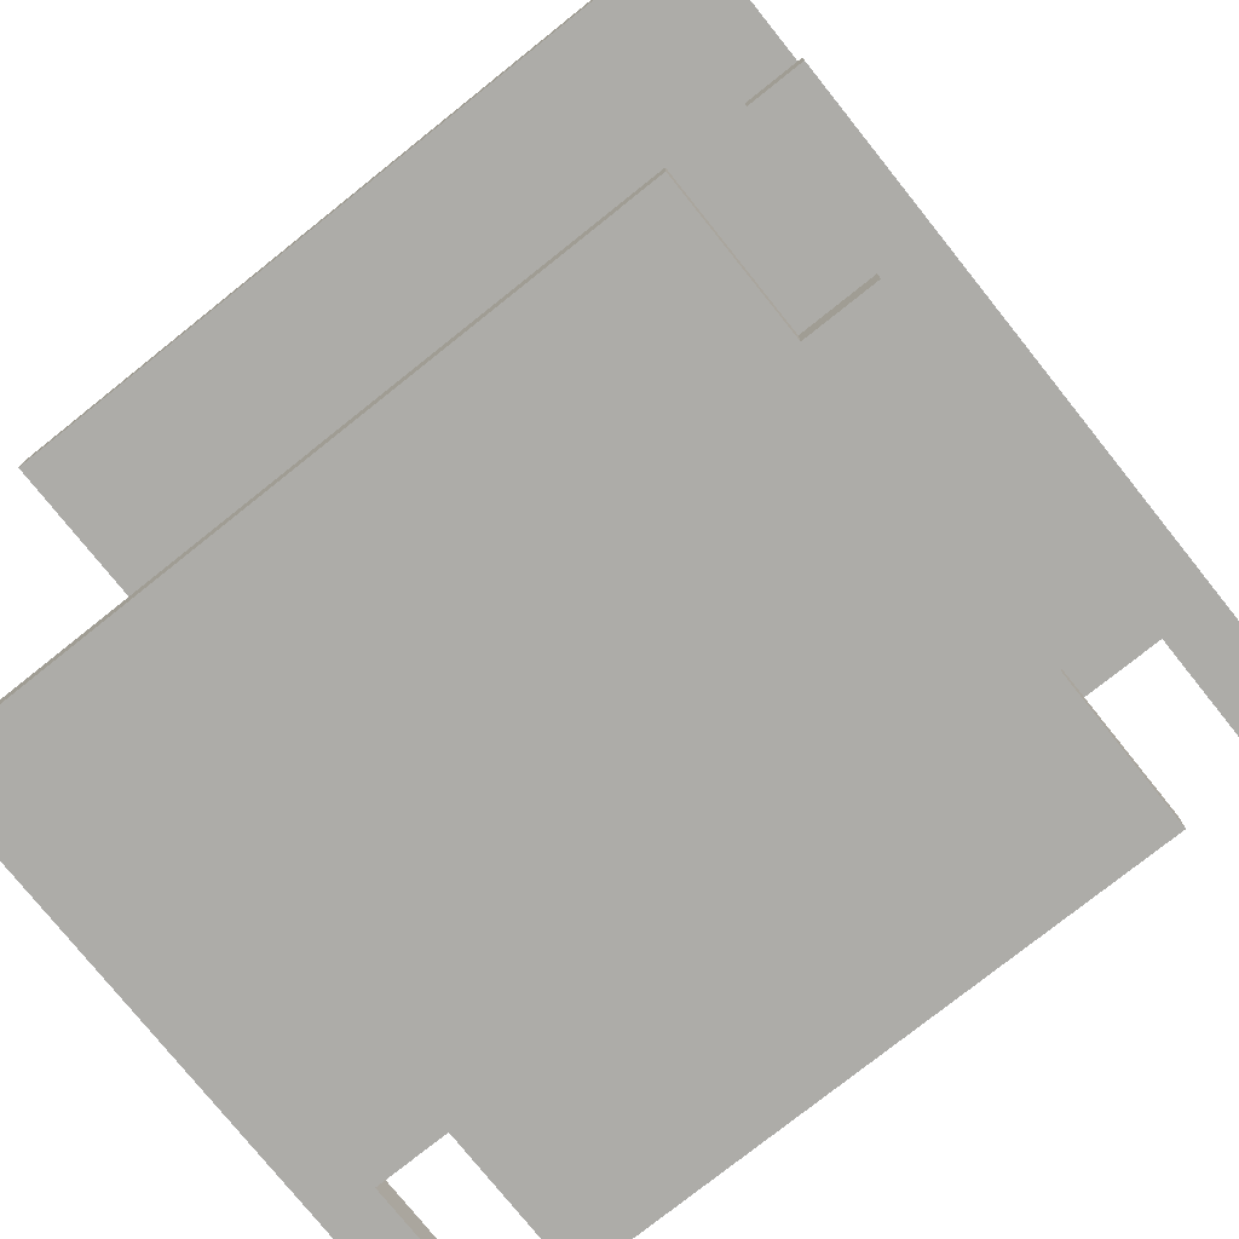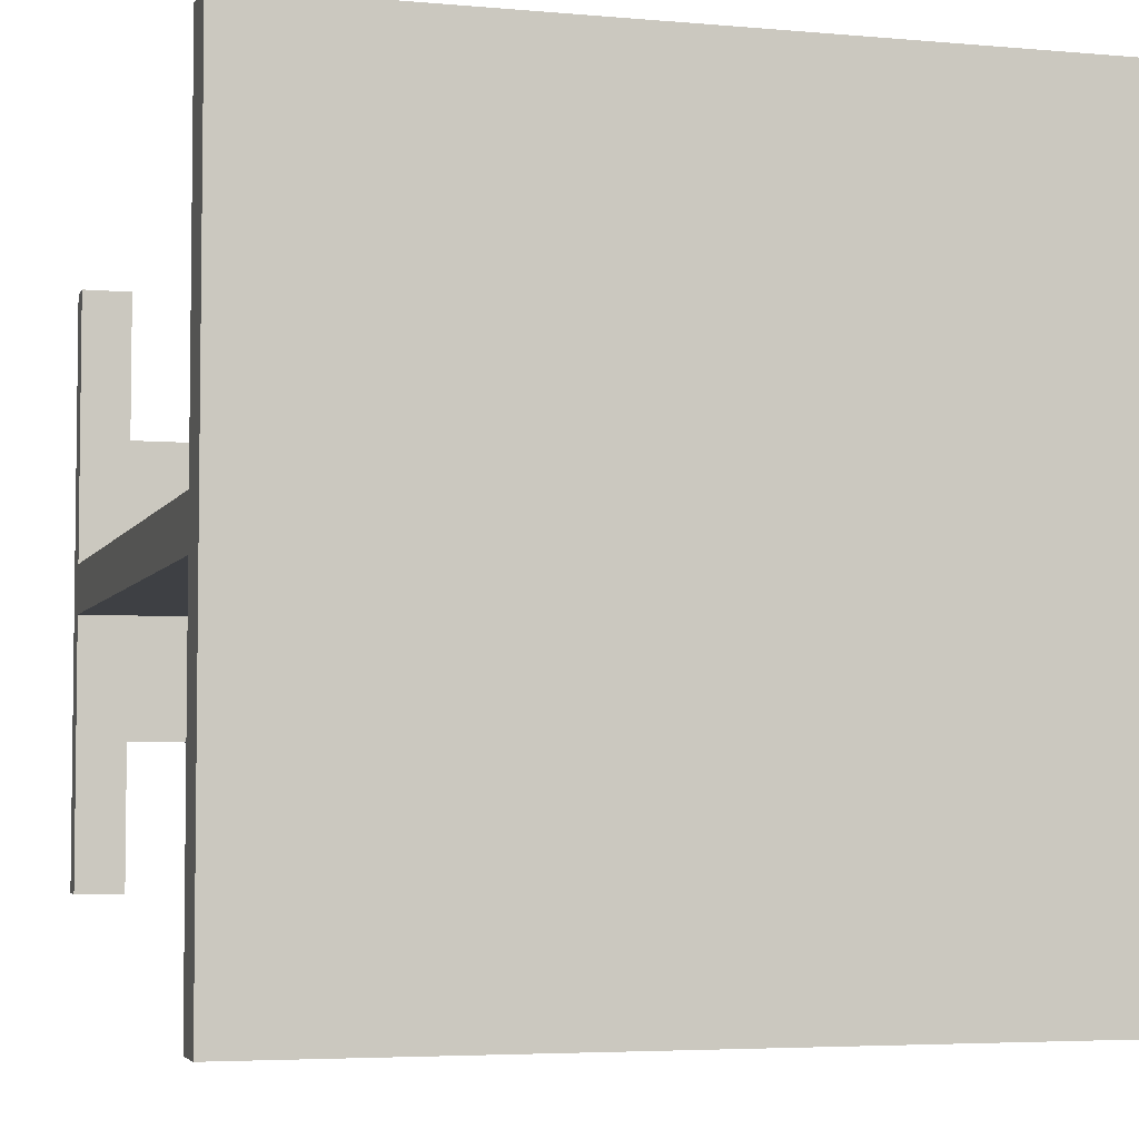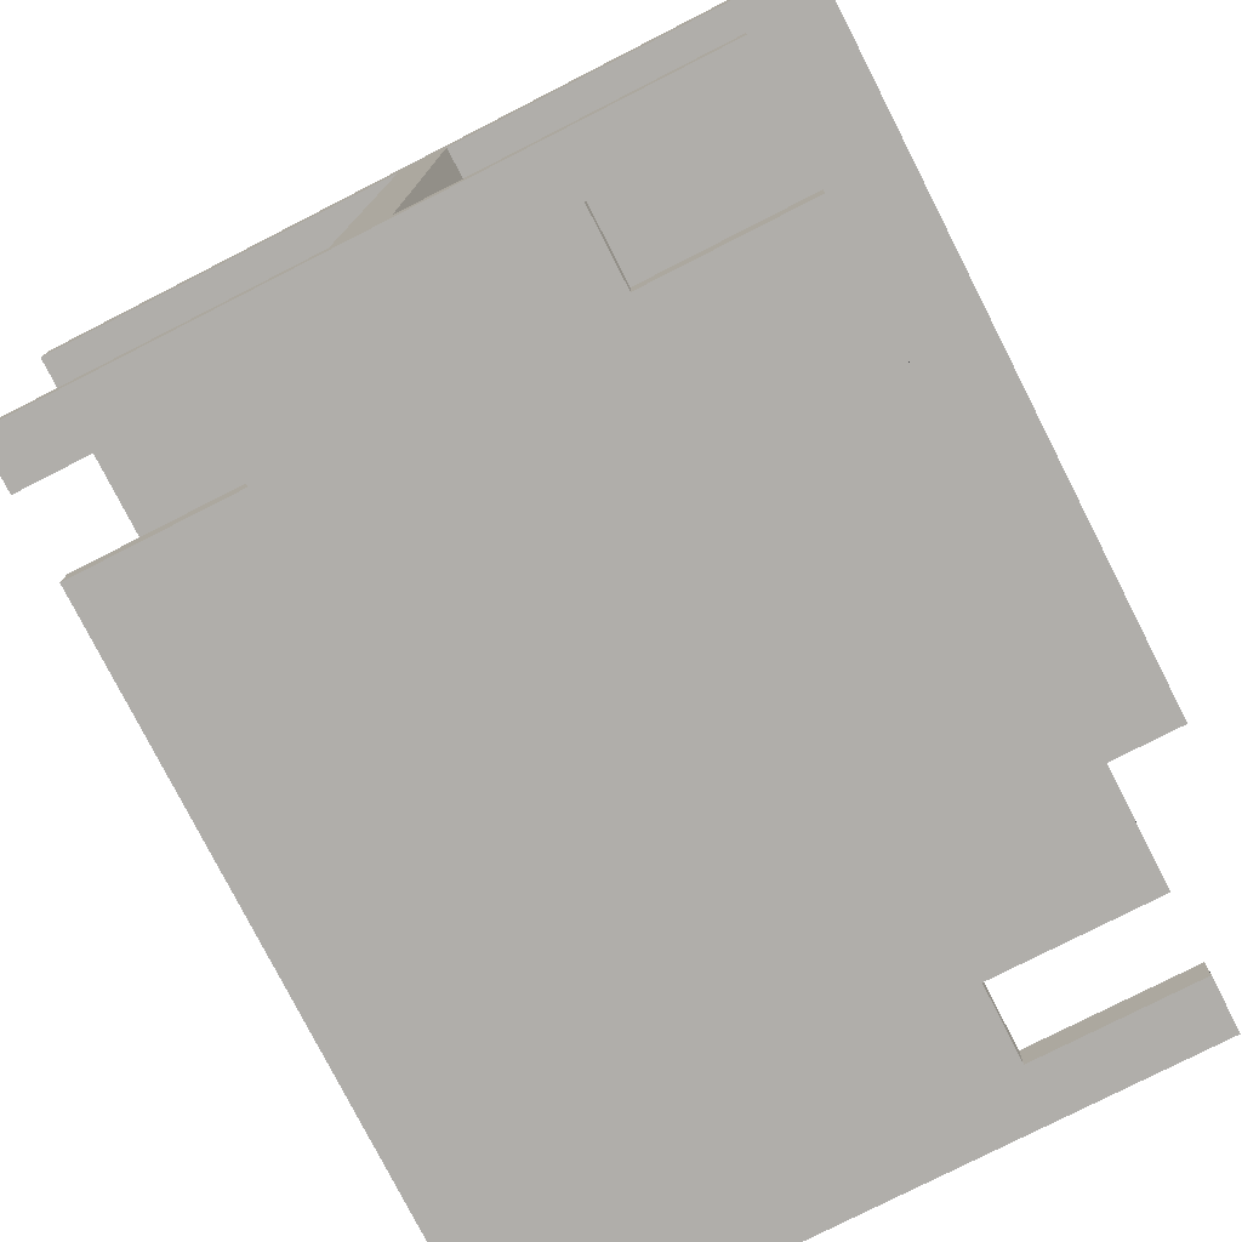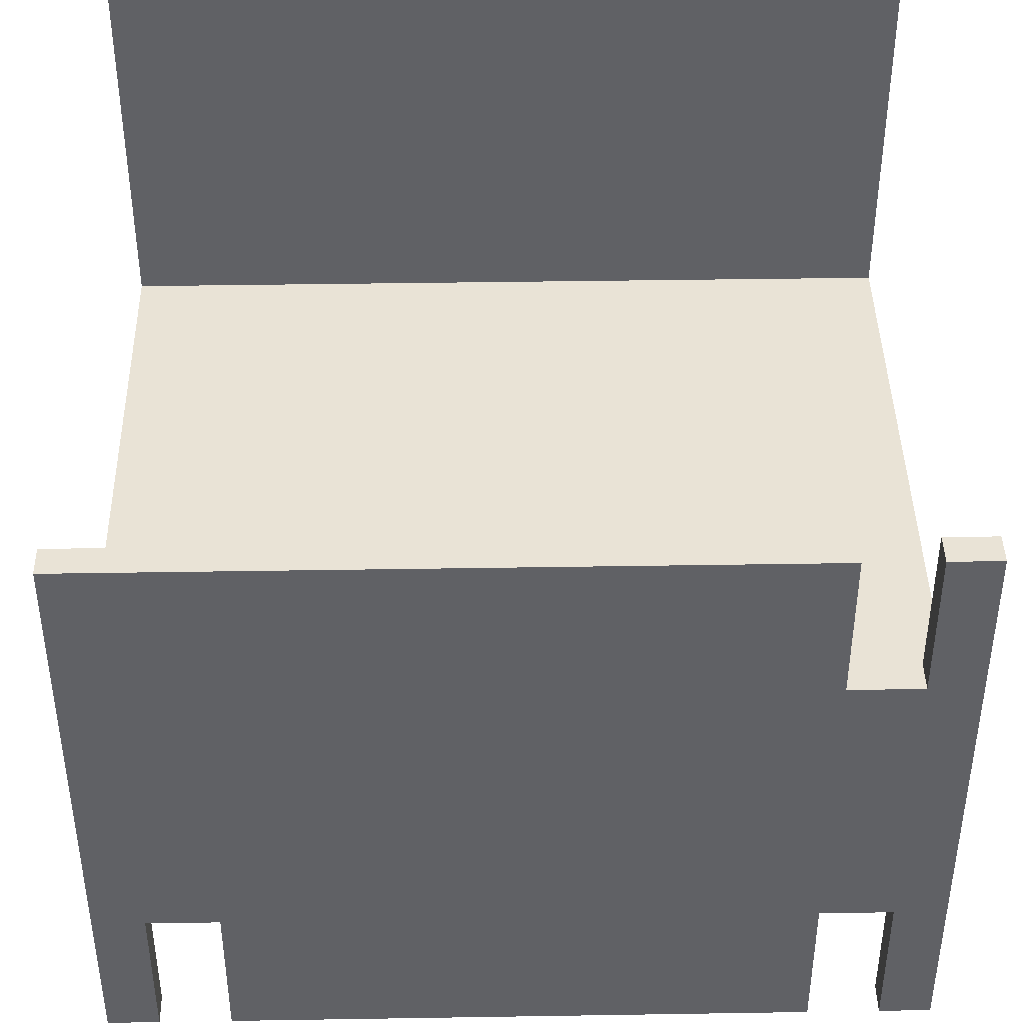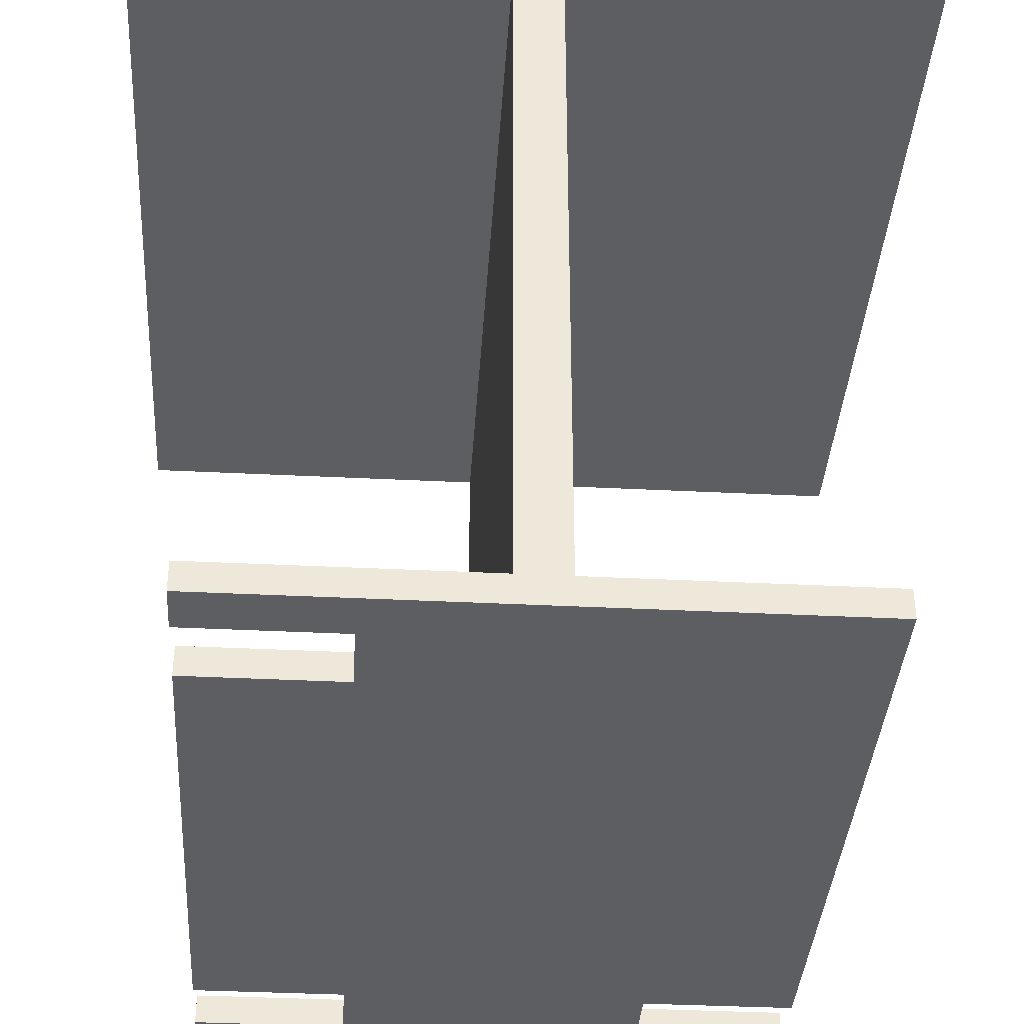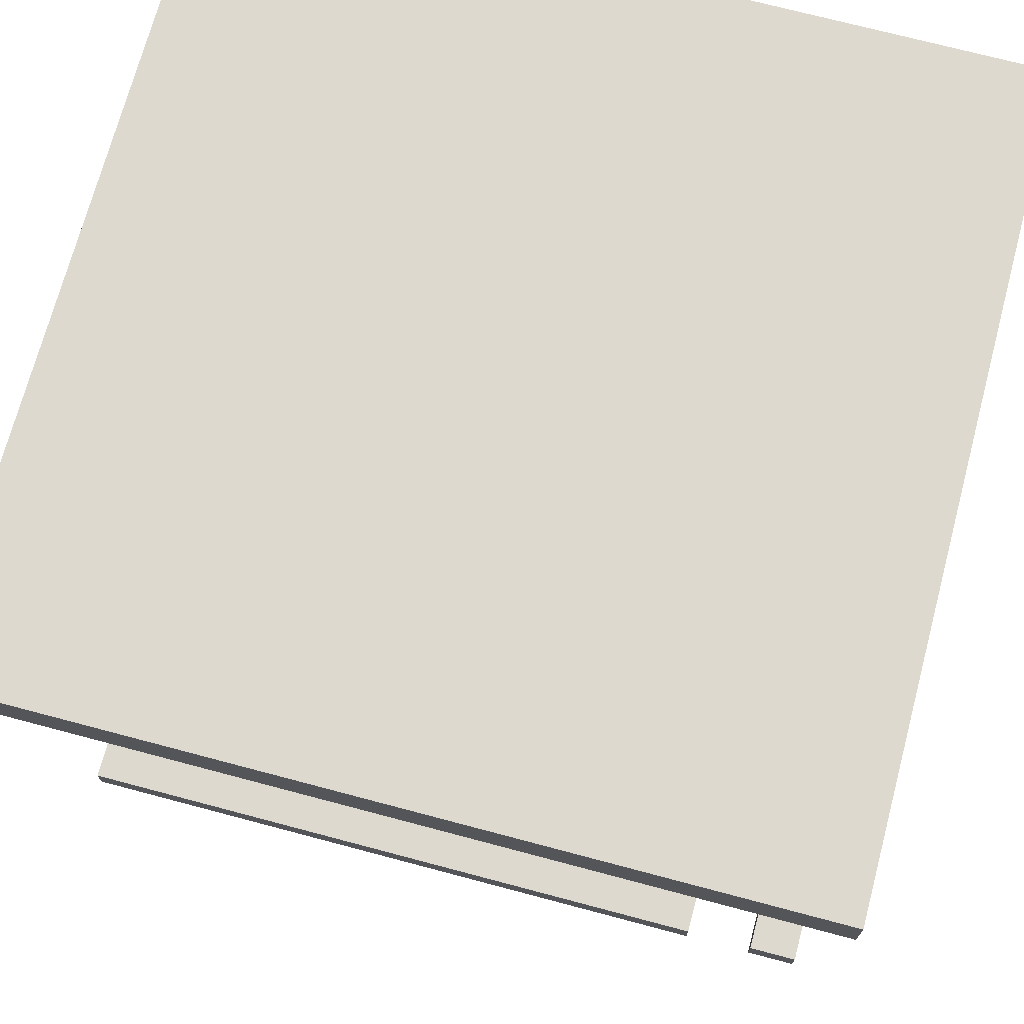
<metadata>
{"format":"obj","ext":"obj","renderer":"f3d","projection":"perspective","resolution":1024,"background":"white","views":[{"elev":-76.7,"azim":38.6,"up":"+Y"},{"elev":-4.6,"azim":164.0,"up":"+Z"},{"elev":-77.9,"azim":117.0,"up":"+Y"},{"elev":42.1,"azim":-1.1,"up":"+Z"},{"elev":-37.5,"azim":-93.7,"up":"+Y"},{"elev":71.5,"azim":14.9,"up":"+Y"}]}
</metadata>
<code>
v -28 3 15
v -28 3 0
v -28 0 0
v -28 0 15
v -35 3 15
v -28 3 15
v -28 0 15
v -35 0 15
v -35 3 0
v -35 3 15
v -35 0 15
v -35 0 0
v -35 0 0
v -35 0 15
v -28 0 15
v -28 0 0
v 28 0 0
v 28 0 15
v 35 0 15
v 35 0 0
v 40 0 0
v 40 0 60
v 35 0 60
v 35 0 45
v 28 0 45
v 28 0 60
v -40 0 60
v -40 0 0
v -28 0 0
v -28 3 0
v 28 3 0
v 28 0 0
v 28 3 45
v 28 3 60
v 28 0 60
v 28 0 45
v 35 3 45
v 28 3 45
v 28 0 45
v 35 0 45
v 35 3 60
v 35 3 45
v 35 0 45
v 35 0 60
v 28 0 60
v 28 3 60
v -40 3 60
v -40 0 60
v 28 3 15
v 35 3 15
v 35 0 15
v 28 0 15
v 28 3 0
v 28 3 15
v 28 0 15
v 28 0 0
v 35 3 15
v 35 3 0
v 35 0 0
v 35 0 15
v -35 3 15
v -35 3 0
v -40 3 0
v -40 3 27.5
v 40 3 27.5
v 40 3 0
v 35 3 0
v 35 3 15
v 28 3 15
v 28 3 0
v -28 3 0
v -28 3 15
v -35 3 0
v -35 0 0
v -40 0 0
v -40 3 0
v -40 80 -10
v -40 75 -10
v -40 75 27.5
v -40 3 27.5
v -40 3 0
v -40 0 0
v -40 0 60
v -40 3 60
v -40 3 32.5
v -40 75 32.5
v -40 75 70
v -40 80 70
v -40 75 -10
v 40 75 -10
v 40 75 27.5
v -40 75 27.5
v -40 75 27.5
v 40 75 27.5
v 40 3 27.5
v -40 3 27.5
v 35 0 0
v 35 3 0
v 40 3 0
v 40 0 0
v 35 3 60
v 35 0 60
v 40 0 60
v 40 3 60
v 35 3 45
v 35 3 60
v 40 3 60
v 40 3 32.5
v -40 3 32.5
v -40 3 60
v 28 3 60
v 28 3 45
v -40 3 32.5
v 40 3 32.5
v 40 75 32.5
v -40 75 32.5
v -40 75 32.5
v 40 75 32.5
v 40 75 70
v -40 75 70
v -40 75 70
v 40 75 70
v 40 80 70
v -40 80 70
v -40 80 70
v 40 80 70
v 40 80 -10
v -40 80 -10
v -40 80 -10
v 40 80 -10
v 40 75 -10
v -40 75 -10
v 40 75 -10
v 40 80 -10
v 40 80 70
v 40 75 70
v 40 75 32.5
v 40 3 32.5
v 40 3 60
v 40 0 60
v 40 0 0
v 40 3 0
v 40 3 27.5
v 40 75 27.5
g e0de087a-e357-11ea-817e-54bf646e7e1f
f 1 2 4
f 4 2 3
g e0df19d0-e357-11ea-80e6-54bf646e7e1f
f 5 6 8
f 8 6 7
g e0e00438-e357-11ea-9c99-54bf646e7e1f
f 9 10 12
f 12 10 11
g dff75c34-e357-11ea-bace-54bf646e7e1f
f 13 14 28
f 28 14 27
f 27 14 15
f 27 15 25
f 25 15 18
f 25 18 24
f 24 18 19
f 24 19 22
f 22 19 21
f 21 19 20
f 15 16 18
f 18 16 17
f 22 23 24
f 25 26 27
g e0e163a2-e357-11ea-bf18-54bf646e7e1f
f 29 30 32
f 32 30 31
g e088c01e-e357-11ea-8cc1-54bf646e7e1f
f 33 34 36
f 36 34 35
g e089d19e-e357-11ea-8726-54bf646e7e1f
f 37 38 40
f 40 38 39
g e08abbd2-e357-11ea-be8e-54bf646e7e1f
f 41 42 44
f 44 42 43
g dff7aa12-e357-11ea-9ab8-54bf646e7e1f
f 45 46 48
f 48 46 47
g e0572b10-e357-11ea-8391-54bf646e7e1f
f 49 50 52
f 52 50 51
g e0581564-e357-11ea-919d-54bf646e7e1f
f 53 54 56
f 56 54 55
g e058d8b6-e357-11ea-85b7-54bf646e7e1f
f 57 58 60
f 60 58 59
g dff698ae-e357-11ea-9914-54bf646e7e1f
f 62 63 61
f 61 63 64
f 61 64 72
f 72 64 69
f 72 69 70
f 64 65 69
f 69 65 68
f 68 65 66
f 68 66 67
f 70 71 72
g 3aece01e-0b66-3f38-953c-5176066aa34b
f 73 74 76
f 76 74 75
g dff58748-e357-11ea-b449-54bf646e7e1f
f 78 79 77
f 77 79 86
f 77 86 88
f 88 86 87
f 86 79 85
f 85 79 80
f 85 80 83
f 83 80 82
f 82 80 81
f 83 84 85
g dff5d564-e357-11ea-b6e9-54bf646e7e1f
f 90 91 89
f 89 91 92
g dff64a9c-e357-11ea-a0a6-54bf646e7e1f
f 94 95 93
f 93 95 96
g dff6e6d2-e357-11ea-b2a5-54bf646e7e1f
f 97 98 100
f 100 98 99
g cac6e08d-29b9-37c6-9dd7-4e696229c75d
f 101 102 104
f 104 102 103
g dff81f3e-e357-11ea-9d74-54bf646e7e1f
f 106 107 105
f 105 107 108
f 105 108 112
f 112 108 109
f 112 109 110
f 110 111 112
g dff89466-e357-11ea-b6da-54bf646e7e1f
f 114 115 113
f 113 115 116
g dff909ba-e357-11ea-af0c-54bf646e7e1f
f 118 119 117
f 117 119 120
g dff9a608-e357-11ea-8a58-54bf646e7e1f
f 122 123 121
f 121 123 124
g dffa1b28-e357-11ea-863b-54bf646e7e1f
f 126 127 125
f 125 127 128
g dffa905c-e357-11ea-9460-54bf646e7e1f
f 130 131 129
f 129 131 132
g dffb2c66-e357-11ea-aeb7-54bf646e7e1f
f 133 134 144
f 144 134 135
f 144 135 137
f 137 135 136
f 144 137 143
f 143 137 138
f 143 138 141
f 141 138 140
f 140 138 139
f 141 142 143

</code>
